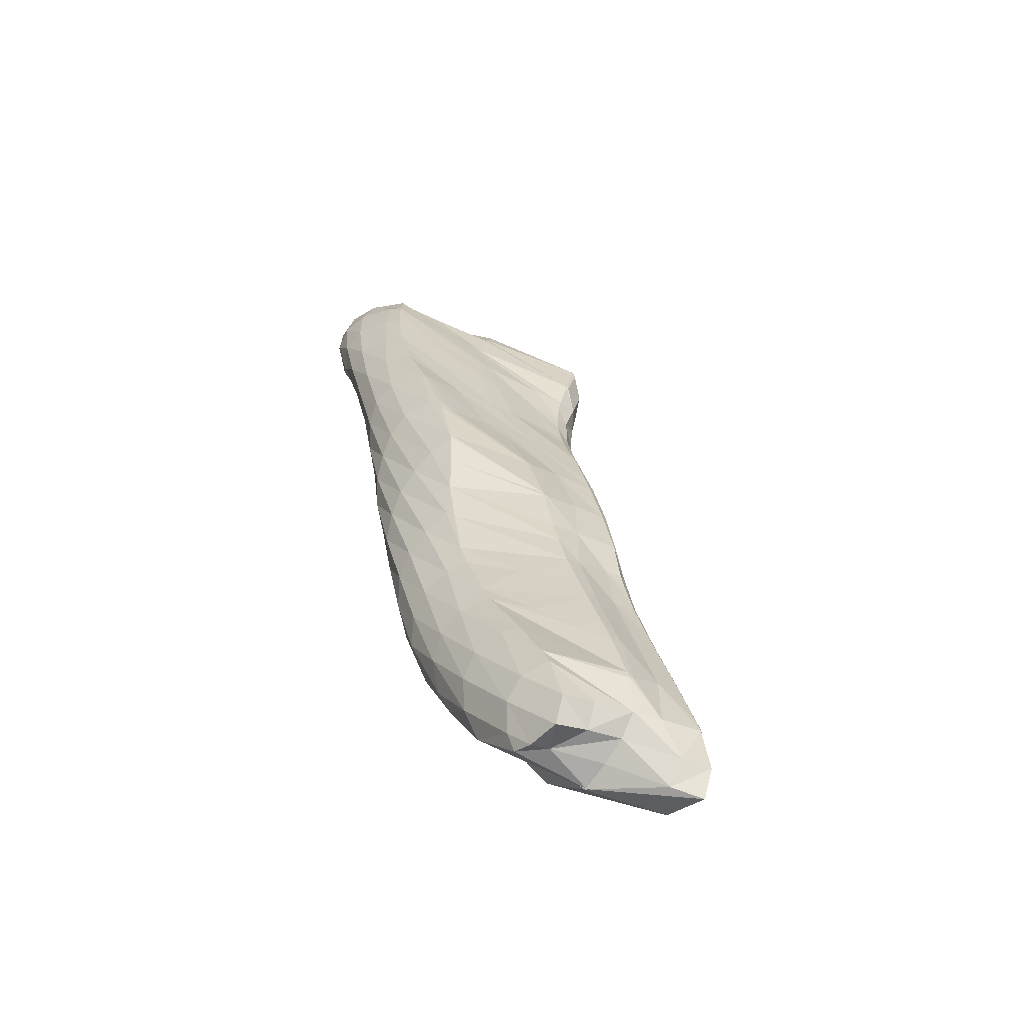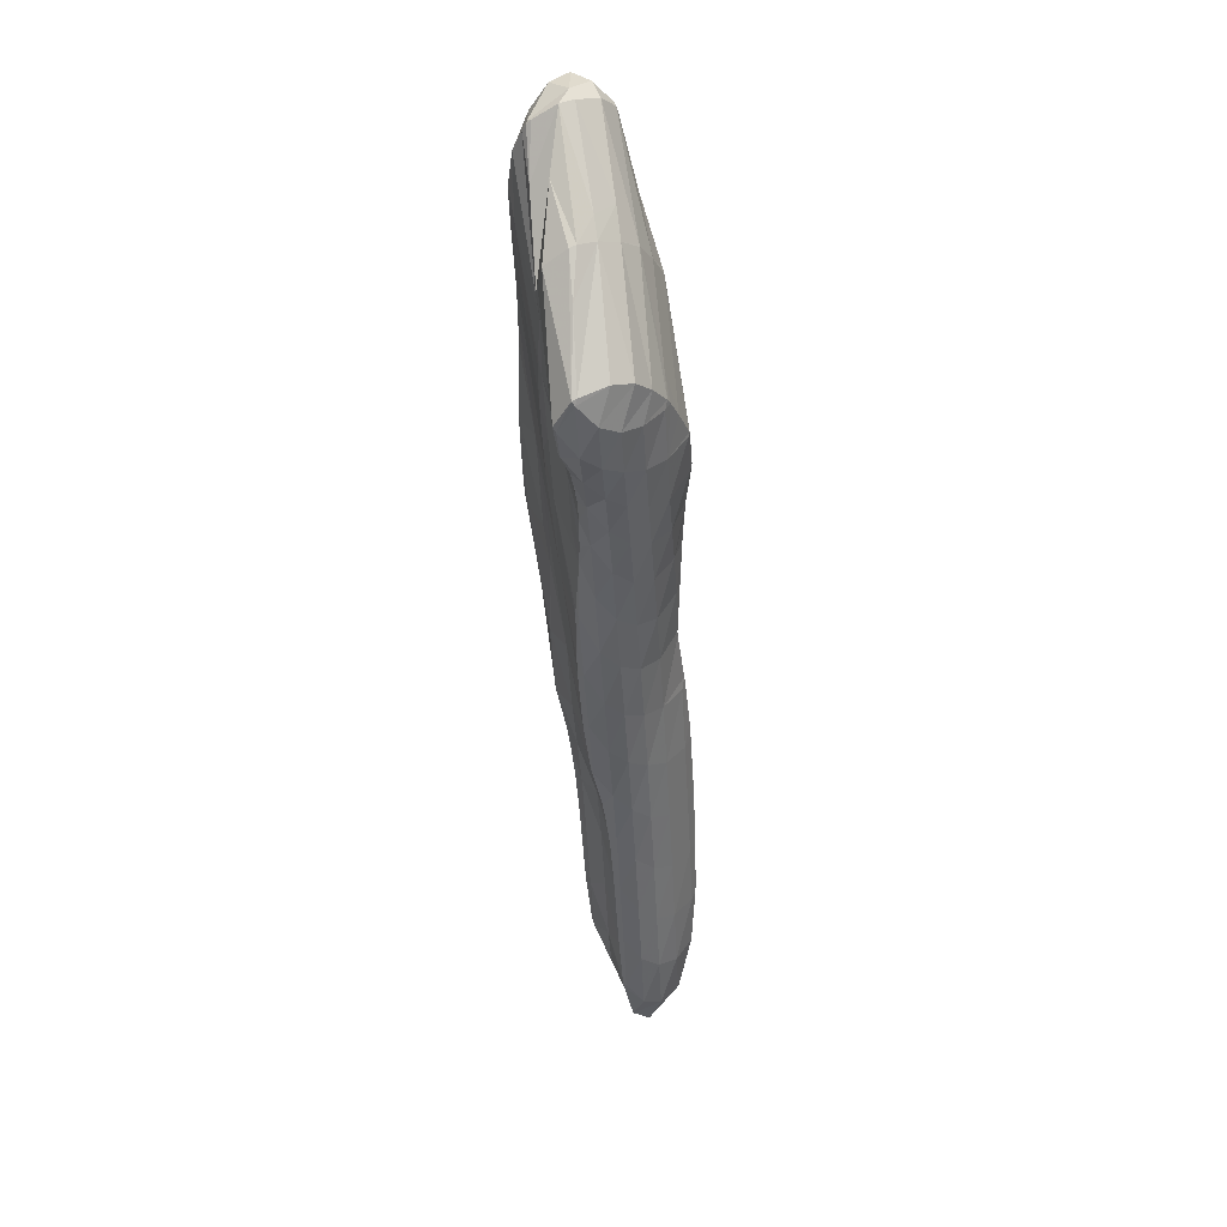
<metadata>
{"format":"obj","ext":"obj","renderer":"f3d","projection":"perspective","resolution":1024,"background":"white","views":[{"elev":-3.3,"azim":-103.1,"up":"+Z"},{"elev":-49.5,"azim":64.0,"up":"+Y"}]}
</metadata>
<code>
v 266.9 237.2 72.67
v 267.4 237.2 72.96
v 267.2 237.1 72.67
v 266.5 237.1 71.48
v 265.4 237.3 71.42
v 266.3 237.6 70.5
v 264.9 237.7 70.4
v 266.6 238.6 69.74
v 266.5 238.6 69.73
v 266.6 238.7 69.72
v 269.4 237.3 74.11
v 270.2 237.3 74.58
v 269.9 237.1 74.12
v 269.1 237 72.89
v 268.8 237.4 71.84
v 268.7 238.1 70.94
v 267.1 238.8 69.84
v 269.1 239.1 70.36
v 272 237.4 75.6
v 273 237.4 76.15
v 272.6 237.2 75.62
v 271.8 237.1 74.37
v 271.4 237.4 73.3
v 271.3 238 72.36
v 271.6 239.1 71.61
v 271.7 239.4 71.5
v 274.6 237.4 77.08
v 275.8 237.4 77.85
v 275.3 237.2 77.09
v 274.5 237.1 75.86
v 274.1 237.4 74.79
v 274 238 73.84
v 274.2 239.1 73.07
v 272.3 239.4 71.81
v 274.4 239.5 72.9
v 278.4 237.2 79.74
v 278.6 237.1 79.93
v 278.5 237.1 79.73
v 277.7 236.9 78.46
v 276.7 237.3 78.47
v 277.2 237.1 77.32
v 276.8 237.4 76.27
v 276.7 238.1 75.33
v 276.9 239.1 74.57
v 275.3 239.5 73.37
v 277.1 239.6 74.38
v 280.5 237 81.11
v 281.3 237 81.59
v 280.9 236.8 81.07
v 280.1 236.7 79.8
v 279.7 236.9 78.73
v 279.4 237.4 77.74
v 279.4 238.1 76.82
v 279.6 239.1 76.07
v 278 239.6 74.89
v 279.8 239.6 75.9
v 282.9 237 82.52
v 283.8 236.9 82.98
v 283.3 236.7 82.47
v 282.5 236.5 81.17
v 282.1 236.8 80.09
v 282 237.3 79.15
v 282 238.1 78.32
v 282.4 239.2 77.61
v 280.6 239.5 76.36
v 282.5 239.4 77.52
v 285.7 236.9 83.94
v 286.1 236.8 84.12
v 285.9 236.7 83.91
v 284.9 236.4 82.52
v 284.4 236.6 81.42
v 284.3 237.1 80.47
v 284.4 237.9 79.68
v 284.8 239.2 79.08
v 285 239.2 79.19
v 282.8 239.4 77.76
v 288.2 236.8 84.99
v 287.3 236.3 83.88
v 286.7 236.3 82.69
v 286.5 236.8 81.71
v 286.5 237.5 80.88
v 287.1 238.8 80.3
v 287.3 239.1 80.25
v 289 236.7 85.34
v 290.2 236.5 85.93
v 289.6 236.2 85.16
v 288.9 236.1 83.91
v 288.5 236.4 82.88
v 288.5 237.1 82.01
v 289 238.2 81.38
v 287.8 239.1 80.49
v 289.4 238.9 81.23
v 291.1 236.3 86.43
v 292 236 87
v 291.4 235.8 86.2
v 290.8 235.8 85
v 290.5 236 83.97
v 290.4 236.6 83.06
v 290.7 237.5 82.34
v 290.5 238.7 81.74
v 291.3 238.6 82.08
v 293.5 235.2 88.24
v 293.6 235.2 88.31
v 293.5 235.2 88.19
v 292.8 235.1 87.01
v 292.5 235.8 87.38
v 292.5 235.2 85.94
v 292.2 235.6 84.96
v 292.2 236.1 84.07
v 292.3 236.9 83.28
v 293 238.2 82.75
v 293.1 238.3 82.73
v 294.7 234.6 89.04
v 294.9 234.5 89.16
v 294.8 234.5 88.95
v 294.2 234.4 87.8
v 294 234.7 86.81
v 293.9 235.1 85.9
v 293.9 235.7 85.05
v 294.1 236.5 84.3
v 294.6 237.6 83.69
v 293.2 238.3 82.81
v 294.7 237.8 83.66
v 296.3 234.4 89.06
v 296.2 234.3 88.87
v 295.7 234.4 87.77
v 295.6 234.8 86.85
v 295.7 235.5 86.07
v 296.1 236.4 85.39
v 295.6 237.1 84.61
v 296.2 236.7 85.25
v 294.8 237.7 83.72
v 296.4 234.4 88.92
v 297.1 234.9 88.01
v 297.2 235.4 87.14
v 296.9 236 86.3
v 296.4 236.6 85.46
v 267.7 239.6 74.58
v 268 239.6 74.77
v 267.8 239.5 74.55
v 266.6 238.8 73.11
v 266.5 239.8 73.41
v 265.6 238.3 71.77
v 266.4 240.3 72.45
v 265.4 238.8 70.8
v 266.6 240.9 71.56
v 266.9 241.4 70.65
v 267 241.5 70.68
v 267 241.5 70.64
v 270 239.7 76.02
v 270.9 239.7 76.55
v 270.3 239.3 75.95
v 268.8 238.2 74.33
v 269.4 242.3 70.69
v 272.8 239.8 77.57
v 273.9 239.9 78.2
v 273.1 239.4 77.49
v 271.5 238.3 75.83
v 270.3 242.3 71.36
v 272.3 242.4 72.43
v 275.5 239.9 79.13
v 276.8 240 79.98
v 275.8 239.3 79
v 274.3 238.3 77.34
v 273 242.4 72.89
v 272.4 240.1 72.05
v 275.2 242.4 74.25
v 279.6 239.8 81.95
v 279.8 239.8 82.08
v 279.6 239.7 81.91
v 278.1 238.8 80.29
v 277.7 239.9 80.59
v 276.7 238 78.69
v 277.4 242.4 75.8
v 277.3 241.6 75.54
v 278.3 242.3 76.42
v 275.2 240.2 73.59
v 275.5 242.4 74.4
v 282.3 239.9 83.53
v 282.6 239.9 83.66
v 282.4 239.8 83.49
v 280.3 238.3 81.55
v 279.7 242.3 77.28
v 279.8 241.4 76.96
v 281.2 242.4 78.22
v 277.9 240.1 75.07
v 285.3 240.1 84.87
v 283.1 238.4 83.09
v 282.3 242.4 78.86
v 282.5 241.3 78.47
v 284 242.4 79.84
v 280.5 240 76.55
v 286.3 240.1 85.36
v 287.8 240.1 86.15
v 286.1 238.8 84.81
v 285.1 242.4 80.43
v 285 241.1 79.9
v 286.8 242.4 81.36
v 282.9 239.7 77.88
v 289.2 240.1 86.88
v 290.2 240 87.45
v 289 239.1 86.43
v 287.9 242.4 81.97
v 287.7 241.1 81.41
v 289.3 242.3 82.74
v 291.6 239.9 88.19
v 292.4 239.8 88.62
v 291.4 239.1 87.81
v 289.1 237.4 85.67
v 290.8 242.3 83.45
v 290.7 241.6 83.12
v 291.6 242.2 83.82
v 287.9 239.5 80.7
v 293.9 239.5 89.35
v 294.3 239.4 89.53
v 293.8 239.1 89.11
v 291.4 237.4 86.99
v 293.6 242.1 84.55
v 290.8 239.9 82.34
v 295.9 239.1 90.2
v 293.1 236.9 87.94
v 294.4 242 84.83
v 294 240.7 84.11
v 295.4 241.9 85.21
v 296.2 239 90.32
v 297.3 238.5 90.97
v 297 241.5 85.73
v 293.4 238.6 82.96
v 297.6 238.3 91.07
v 298.6 238 91.31
v 297.2 241.5 85.8
v 295 238 83.86
v 298.5 240.9 86.55
v 298.4 236.6 90.06
v 299.6 238 90.8
v 299.8 238.1 90.58
v 299.3 240.2 87.42
v 297 237.4 85.88
v 299.8 239.6 88.19
v 298.6 240.8 86.6
v 300 238.5 89.9
v 300.1 239 89.05
v 299.8 239.6 88.22
v 266.4 242.5 74.05
v 268.1 242.5 75.19
v 266.6 241.2 73.78
v 266.3 241.6 72.78
v 265.9 242.9 73.03
v 266.7 242.9 72.12
v 266.6 243.6 72.28
v 267.4 244 71.99
v 268.9 242.6 75.55
v 271 242.9 76.4
v 267.2 241.7 70.78
v 269.9 244.8 72.28
v 272.7 242 77.11
v 273.9 243.4 77.5
v 272.7 245.3 73.18
v 270.3 243 71.59
v 275.4 241.9 78.65
v 274.8 243.5 77.92
v 276.8 243.7 79
v 275.3 245.7 74.22
v 275.1 245.3 74.09
v 275.4 245.7 74.29
v 279.6 243.7 81.02
v 280 243.7 81.36
v 277.9 243.8 79.65
v 278.4 245.9 75.91
v 282.3 243.3 83.56
v 283.4 243.1 84.62
v 281.3 243.6 82.37
v 280.4 245.8 77.41
v 281.7 245.8 78.27
v 278.5 245.9 75.95
v 285.8 243 86.29
v 286.4 243 86.64
v 285.8 242.5 86.13
v 283.6 243.1 84.8
v 284.9 245.8 80.46
v 284.9 245.8 80.46
v 284.9 245.8 80.47
v 282.6 245.8 78.93
v 289.1 243.2 88.05
v 289.3 243.2 88.16
v 289.1 243 88
v 286.3 240.9 85.67
v 286.5 245.7 81.86
v 285.7 243.7 81.03
v 288.2 245.6 83.07
v 292 243.4 89.36
v 289.6 241.6 87.55
v 290.2 245.4 84.69
v 290.1 244.6 84.4
v 291.2 245.3 85.41
v 287.9 243.2 82.35
v 288.5 245.5 83.32
v 293.1 243.4 89.95
v 294.4 243.3 90.59
v 292.7 242 89.27
v 292.5 245.3 86.18
v 292.6 244.4 85.83
v 293.9 245.2 87.01
v 290.5 243.1 83.82
v 295.8 243.2 91.34
v 296.6 243.1 91.77
v 295.1 242 90.68
v 295.4 245.2 87.73
v 295.6 244.7 87.53
v 296.2 245.2 88.07
v 293.4 243.4 85.47
v 297.9 242.8 92.46
v 298.4 242.7 92.69
v 297.5 242 92.01
v 298.2 245.1 88.64
v 296.5 243.9 87.19
v 294.2 242.5 85.08
v 299.9 242.3 93.2
v 296.5 239.5 90.62
v 299.9 244.9 89.05
v 297.1 243 86.69
v 300.8 242.1 93.25
v 301.2 242 93.24
v 299.8 240.7 92.43
v 299.9 244.9 89.05
v 299.4 243.1 87.96
v 301.3 244.3 89.6
v 297.2 241.7 85.9
v 300.6 240.2 92.04
v 301.4 242 93.16
v 302.4 242.1 92.56
v 301.6 244.2 89.77
v 300.5 242.1 88.53
v 302.4 243.5 90.36
v 298.7 241 86.69
v 300.5 239.2 90.3
v 302.7 242.3 92.06
v 300.8 240 89.59
v 302.8 242.8 91.17
v 299.9 239.7 88.24
v 302.5 243.4 90.42
v 268.5 243.5 74.66
v 268.3 244.1 73.73
v 267.8 244.2 72.61
v 271.3 243.6 76.22
v 271.5 244.6 75.46
v 271.3 245 74.48
v 270.7 245.1 73.33
v 274.3 244.6 77.04
v 274.3 245.3 76.17
v 274 245.7 75.12
v 273.2 245.6 73.87
v 277.1 244.5 78.62
v 277.3 245.4 77.81
v 277 245.9 76.81
v 276.5 246.1 75.65
v 280.1 243.9 81.19
v 280.3 244.8 80.4
v 280.2 245.5 79.5
v 279.9 245.9 78.48
v 279.4 246.1 77.3
v 278.4 245.9 75.95
v 283.7 243.9 84.03
v 283.7 244.6 83.19
v 283.6 245.3 82.28
v 283.3 245.7 81.27
v 282.9 246 80.17
v 282.1 246 78.89
v 286.7 243.4 86.58
v 287.1 244.5 85.98
v 287.1 245.1 85.11
v 286.8 245.5 84.11
v 286.4 245.8 83.03
v 285.8 245.9 81.82
v 289.4 243.3 88.15
v 290.1 244.6 87.71
v 290.2 245.3 86.89
v 289.8 245.6 85.85
v 289.2 245.7 84.65
v 288.4 245.6 83.33
v 292.7 244.4 89.21
v 293 245.3 88.52
v 292.7 245.6 87.5
v 291.9 245.6 86.2
v 294.9 244 90.52
v 295.5 245.1 90
v 295.4 245.6 89.08
v 294.6 245.5 87.77
v 297.1 243.7 91.74
v 297.8 244.9 91.3
v 297.9 245.5 90.51
v 297.4 245.7 89.36
v 298.7 243.1 92.69
v 299.7 244.4 92.36
v 300 245.2 91.68
v 299.8 245.6 90.72
v 298.9 245.5 89.39
v 300.9 243.7 93.07
v 301.5 244.6 92.51
v 301.5 245.2 91.68
v 301.1 245.4 90.58
v 299.9 244.9 89.05
v 301.3 242.1 93.25
v 302.3 243.5 92.93
v 302.6 244.3 92.25
v 302.4 244.7 91.3
v 301.6 244.5 90.01
v 302.8 242.7 92.34
v 303 243.4 91.61
v 302.5 243.5 90.5
g foo
f 3 2 1
f 4 3 1
f 5 4 1
f 6 4 5
f 7 6 5
f 8 6 7
f 9 8 7
f 8 9 10
f 13 12 11
f 2 13 11
f 3 13 2
f 14 13 3
f 14 4 15
f 14 3 4
f 15 6 16
f 15 4 6
f 18 8 17
f 16 8 18
f 6 8 16
f 8 10 17
f 21 20 19
f 12 21 19
f 13 21 12
f 22 21 13
f 22 14 23
f 22 13 14
f 23 15 24
f 23 14 15
f 24 16 25
f 24 15 16
f 25 16 18
f 26 25 18
f 29 28 27
f 20 29 27
f 21 29 20
f 30 29 21
f 30 22 31
f 30 21 22
f 31 23 32
f 31 22 23
f 32 24 33
f 32 23 24
f 35 25 34
f 33 25 35
f 24 25 33
f 25 26 34
f 38 37 36
f 39 38 36
f 40 39 36
f 28 39 40
f 29 39 28
f 41 39 29
f 41 30 42
f 41 29 30
f 42 31 43
f 42 30 31
f 43 32 44
f 43 31 32
f 46 33 45
f 44 33 46
f 32 33 44
f 33 35 45
f 49 48 47
f 37 49 47
f 38 49 37
f 50 49 38
f 50 39 51
f 50 38 39
f 51 41 52
f 51 39 41
f 52 42 53
f 52 41 42
f 53 43 54
f 53 42 43
f 56 44 55
f 54 44 56
f 43 44 54
f 44 46 55
f 59 58 57
f 48 59 57
f 49 59 48
f 60 59 49
f 60 50 61
f 60 49 50
f 61 51 62
f 61 50 51
f 62 52 63
f 62 51 52
f 63 53 64
f 63 52 53
f 66 54 65
f 64 54 66
f 53 54 64
f 54 56 65
f 69 68 67
f 58 69 67
f 59 69 58
f 70 69 59
f 70 60 71
f 70 59 60
f 71 61 72
f 71 60 61
f 72 62 73
f 72 61 62
f 75 63 74
f 73 63 75
f 62 63 73
f 63 64 76
f 74 63 76
f 64 66 76
f 69 78 77
f 68 69 77
f 78 70 79
f 78 69 70
f 79 71 80
f 79 70 71
f 80 72 81
f 80 71 72
f 81 73 82
f 81 72 73
f 82 73 75
f 83 82 75
f 86 85 84
f 77 86 84
f 78 86 77
f 87 86 78
f 87 79 88
f 87 78 79
f 88 80 89
f 88 79 80
f 89 81 90
f 89 80 81
f 92 82 91
f 90 82 92
f 81 82 90
f 82 83 91
f 95 94 93
f 85 95 93
f 86 95 85
f 96 95 86
f 96 87 97
f 96 86 87
f 97 88 98
f 97 87 88
f 98 89 99
f 98 88 89
f 101 90 100
f 99 90 101
f 89 90 99
f 90 92 100
f 104 103 102
f 105 104 102
f 106 105 102
f 94 105 106
f 95 105 94
f 107 105 95
f 107 96 108
f 107 95 96
f 108 97 109
f 108 96 97
f 109 98 110
f 109 97 98
f 110 99 111
f 110 98 99
f 111 99 101
f 112 111 101
f 115 114 113
f 103 115 113
f 104 115 103
f 116 115 104
f 116 105 117
f 116 104 105
f 117 107 118
f 117 105 107
f 118 108 119
f 118 107 108
f 119 109 120
f 119 108 109
f 120 110 121
f 120 109 110
f 123 111 122
f 121 111 123
f 110 111 121
f 111 112 122
f 115 125 124
f 114 115 124
f 125 116 126
f 125 115 116
f 126 117 127
f 126 116 117
f 127 118 128
f 127 117 118
f 128 119 129
f 128 118 119
f 131 120 130
f 129 120 131
f 119 120 129
f 120 121 132
f 130 120 132
f 121 123 132
f 125 133 124
f 125 126 134
f 133 125 134
f 126 127 135
f 134 126 135
f 127 128 136
f 135 127 136
f 128 129 137
f 136 128 137
f 129 131 137
f 140 139 138
f 141 140 138
f 142 141 138
f 143 141 142
f 144 143 142
f 145 143 144
f 146 145 144
f 147 145 146
f 148 147 146
f 147 148 149
f 152 151 150
f 139 152 150
f 140 152 139
f 153 152 140
f 153 1 2
f 153 141 1
f 153 140 141
f 5 1 143
f 1 141 143
f 7 5 145
f 5 143 145
f 9 7 147
f 7 145 147
f 147 10 9
f 149 10 147
f 154 10 149
f 157 156 155
f 151 157 155
f 152 157 151
f 158 157 152
f 158 11 12
f 158 153 11
f 158 152 153
f 2 11 153
f 17 159 18
f 159 160 18
f 10 154 159
f 17 10 159
f 163 162 161
f 156 163 161
f 157 163 156
f 164 163 157
f 164 19 20
f 164 158 19
f 164 157 158
f 12 19 158
f 167 166 165
f 166 160 165
f 26 160 166
f 18 160 26
f 170 169 168
f 171 170 168
f 172 171 168
f 162 171 172
f 163 171 162
f 173 171 163
f 173 27 28
f 173 164 27
f 173 163 164
f 20 27 164
f 176 175 174
f 175 177 174
f 177 178 174
f 177 35 34
f 178 177 34
f 166 178 34
f 167 178 166
f 34 26 166
f 181 180 179
f 169 181 179
f 170 181 169
f 182 181 170
f 182 36 37
f 182 171 36
f 182 170 171
f 40 36 173
f 36 171 173
f 28 40 173
f 185 184 183
f 184 176 183
f 184 175 176
f 184 186 175
f 45 186 46
f 177 186 45
f 175 186 177
f 45 35 177
f 181 188 187
f 180 181 187
f 188 47 48
f 188 182 47
f 188 181 182
f 37 47 182
f 191 190 189
f 190 185 189
f 190 184 185
f 190 192 184
f 55 192 56
f 186 192 55
f 184 192 186
f 55 46 186
f 195 194 193
f 57 58 195
f 188 57 195
f 193 188 195
f 187 188 193
f 48 57 188
f 198 197 196
f 197 191 196
f 197 190 191
f 197 199 190
f 65 199 66
f 192 199 65
f 190 199 192
f 65 56 192
f 202 201 200
f 67 68 202
f 195 67 202
f 200 195 202
f 194 195 200
f 58 67 195
f 205 204 203
f 204 75 74
f 203 204 74
f 197 203 74
f 198 203 197
f 74 76 199
f 197 74 199
f 76 66 199
f 208 207 206
f 201 208 206
f 202 208 201
f 209 208 202
f 68 77 202
f 77 209 202
f 212 211 210
f 211 205 210
f 211 204 205
f 211 213 204
f 83 75 204
f 213 83 204
f 216 215 214
f 207 216 214
f 208 216 207
f 217 216 208
f 217 84 85
f 217 209 84
f 217 208 209
f 77 84 209
f 219 211 218
f 211 212 218
f 91 219 92
f 213 219 91
f 211 219 213
f 91 83 213
f 216 221 220
f 215 216 220
f 221 93 94
f 221 217 93
f 221 216 217
f 85 93 217
f 224 223 222
f 223 101 100
f 222 223 100
f 219 222 100
f 218 222 219
f 100 92 219
f 103 226 225
f 102 103 225
f 106 220 221
f 106 225 220
f 106 102 225
f 94 106 221
f 228 223 227
f 223 224 227
f 112 101 223
f 228 112 223
f 114 230 229
f 113 114 229
f 113 229 103
f 229 226 103
f 233 232 231
f 232 123 122
f 231 232 122
f 228 231 122
f 227 231 228
f 122 112 228
f 235 124 234
f 230 124 235
f 114 124 230
f 235 234 236
f 239 238 237
f 130 238 131
f 130 237 238
f 130 240 237
f 233 132 232
f 240 132 233
f 130 132 240
f 132 123 232
f 124 133 234
f 234 241 236
f 133 241 234
f 134 241 133
f 135 241 134
f 135 242 241
f 136 242 135
f 136 243 242
f 239 137 238
f 243 137 239
f 136 137 243
f 137 131 238
f 246 245 244
f 247 246 244
f 248 247 244
f 249 247 248
f 250 249 248
f 249 250 251
f 139 253 252
f 138 139 252
f 142 245 246
f 142 252 245
f 142 138 252
f 144 142 247
f 142 246 247
f 146 144 249
f 144 247 249
f 146 249 148
f 251 148 249
f 254 148 251
f 251 255 254
f 149 148 254
f 150 151 256
f 257 150 256
f 257 139 150
f 257 253 139
f 259 254 258
f 254 255 258
f 154 149 254
f 259 154 254
f 155 156 260
f 256 151 155
f 261 256 155
f 260 261 155
f 262 261 260
f 257 256 261
f 265 264 263
f 264 160 159
f 263 264 159
f 259 263 159
f 258 263 259
f 159 154 259
f 162 267 266
f 161 162 266
f 161 260 156
f 161 268 260
f 161 266 268
f 262 260 268
f 265 165 264
f 265 167 165
f 265 269 167
f 165 160 264
f 169 271 270
f 168 169 270
f 168 272 172
f 168 270 272
f 172 272 162
f 272 267 162
f 174 273 176
f 273 274 176
f 178 273 174
f 178 275 273
f 167 269 275
f 178 167 275
f 278 277 276
f 278 179 180
f 276 179 278
f 279 179 276
f 179 279 169
f 279 271 169
f 282 281 280
f 183 281 185
f 183 280 281
f 183 283 280
f 176 274 283
f 183 176 283
f 286 285 284
f 277 286 284
f 278 286 277
f 287 286 278
f 180 187 278
f 187 287 278
f 290 289 288
f 289 191 189
f 288 289 189
f 281 288 189
f 282 288 281
f 189 185 281
f 286 292 291
f 285 286 291
f 292 193 194
f 292 287 193
f 292 286 287
f 187 193 287
f 295 294 293
f 294 296 293
f 296 297 293
f 296 198 196
f 297 296 196
f 289 297 196
f 290 297 289
f 196 191 289
f 300 299 298
f 200 201 300
f 292 200 300
f 298 292 300
f 291 292 298
f 194 200 292
f 303 302 301
f 302 295 301
f 302 294 295
f 302 304 294
f 203 304 205
f 296 304 203
f 294 304 296
f 203 198 296
f 307 306 305
f 206 207 307
f 300 206 307
f 305 300 307
f 299 300 305
f 201 206 300
f 310 309 308
f 309 303 308
f 309 302 303
f 309 311 302
f 210 311 212
f 304 311 210
f 302 311 304
f 210 205 304
f 314 313 312
f 214 215 314
f 307 214 314
f 312 307 314
f 306 307 312
f 207 214 307
f 316 309 315
f 309 310 315
f 311 316 317
f 311 309 316
f 218 212 311
f 317 218 311
f 314 319 318
f 313 314 318
f 215 220 314
f 220 319 314
f 321 316 320
f 316 315 320
f 222 321 224
f 317 321 222
f 316 321 317
f 222 218 317
f 324 323 322
f 225 226 324
f 319 225 324
f 322 319 324
f 318 319 322
f 220 225 319
f 327 326 325
f 326 320 325
f 326 321 320
f 326 328 321
f 227 224 321
f 328 227 321
f 329 229 230
f 323 324 330
f 226 229 329
f 331 226 329
f 324 226 331
f 330 324 331
f 334 333 332
f 333 327 332
f 333 326 327
f 333 335 326
f 231 335 233
f 328 335 231
f 326 335 328
f 231 227 328
f 230 235 329
f 329 235 236
f 331 329 236
f 336 331 236
f 337 331 336
f 336 338 337
f 338 339 337
f 338 340 339
f 340 341 339
f 340 239 237
f 341 340 237
f 333 341 237
f 334 341 333
f 237 240 335
f 333 237 335
f 240 233 335
f 236 241 336
f 241 242 338
f 336 241 338
f 242 243 340
f 338 242 340
f 243 239 340
f 244 245 342
f 248 244 342
f 343 248 342
f 250 248 343
f 344 250 343
f 251 250 344
f 252 253 345
f 252 342 245
f 345 342 252
f 346 342 345
f 343 346 347
f 343 342 346
f 344 347 348
f 344 343 347
f 255 251 344
f 348 255 344
f 253 257 349
f 345 253 349
f 346 349 350
f 346 345 349
f 347 350 351
f 347 346 350
f 348 351 352
f 348 347 351
f 258 255 348
f 352 258 348
f 261 262 353
f 261 349 257
f 353 349 261
f 354 349 353
f 350 354 355
f 350 349 354
f 351 355 356
f 351 350 355
f 263 356 265
f 352 356 263
f 351 356 352
f 263 258 352
f 266 267 357
f 268 266 357
f 358 268 357
f 268 353 262
f 358 353 268
f 359 353 358
f 354 359 360
f 354 353 359
f 355 360 361
f 355 354 360
f 356 361 362
f 356 355 361
f 269 265 356
f 362 269 356
f 270 271 363
f 272 270 363
f 364 272 363
f 272 357 267
f 364 357 272
f 365 357 364
f 358 365 366
f 358 357 365
f 359 366 367
f 359 358 366
f 360 367 368
f 360 359 367
f 273 368 274
f 361 368 273
f 360 368 361
f 273 275 362
f 361 273 362
f 275 269 362
f 276 277 369
f 279 276 369
f 370 279 369
f 279 363 271
f 370 363 279
f 371 363 370
f 364 371 372
f 364 363 371
f 365 372 373
f 365 364 372
f 366 373 374
f 366 365 373
f 280 374 282
f 367 374 280
f 366 374 367
f 280 283 368
f 367 280 368
f 283 274 368
f 284 285 375
f 284 369 277
f 375 369 284
f 376 369 375
f 370 376 377
f 370 369 376
f 371 377 378
f 371 370 377
f 372 378 379
f 372 371 378
f 373 379 380
f 373 372 379
f 288 380 290
f 374 380 288
f 373 380 374
f 288 282 374
f 285 291 381
f 375 285 381
f 376 381 382
f 376 375 381
f 377 382 383
f 377 376 382
f 378 383 384
f 378 377 383
f 293 384 295
f 379 384 293
f 378 384 379
f 293 297 380
f 379 293 380
f 297 290 380
f 298 299 385
f 298 381 291
f 385 381 298
f 386 381 385
f 382 386 387
f 382 381 386
f 383 387 388
f 383 382 387
f 301 388 303
f 384 388 301
f 383 388 384
f 301 295 384
f 305 306 389
f 305 385 299
f 389 385 305
f 390 385 389
f 386 390 391
f 386 385 390
f 387 391 392
f 387 386 391
f 308 392 310
f 388 392 308
f 387 392 388
f 308 303 388
f 312 313 393
f 312 389 306
f 393 389 312
f 394 389 393
f 390 394 395
f 390 389 394
f 391 395 396
f 391 390 395
f 392 396 397
f 392 391 396
f 315 310 392
f 397 315 392
f 313 318 398
f 393 313 398
f 394 398 399
f 394 393 398
f 395 399 400
f 395 394 399
f 396 400 401
f 396 395 400
f 397 401 402
f 397 396 401
f 320 315 397
f 402 320 397
f 322 323 403
f 322 398 318
f 403 398 322
f 404 398 403
f 399 404 405
f 399 398 404
f 400 405 406
f 400 399 405
f 401 406 407
f 401 400 406
f 325 407 327
f 402 407 325
f 401 407 402
f 325 320 402
f 323 330 403
f 331 403 330
f 408 403 331
f 404 403 408
f 405 408 409
f 405 404 408
f 406 409 410
f 406 405 409
f 332 410 334
f 407 410 332
f 406 410 407
f 332 327 407
f 331 337 408
f 337 339 409
f 408 337 409
f 339 341 410
f 409 339 410
f 341 334 410
g

</code>
